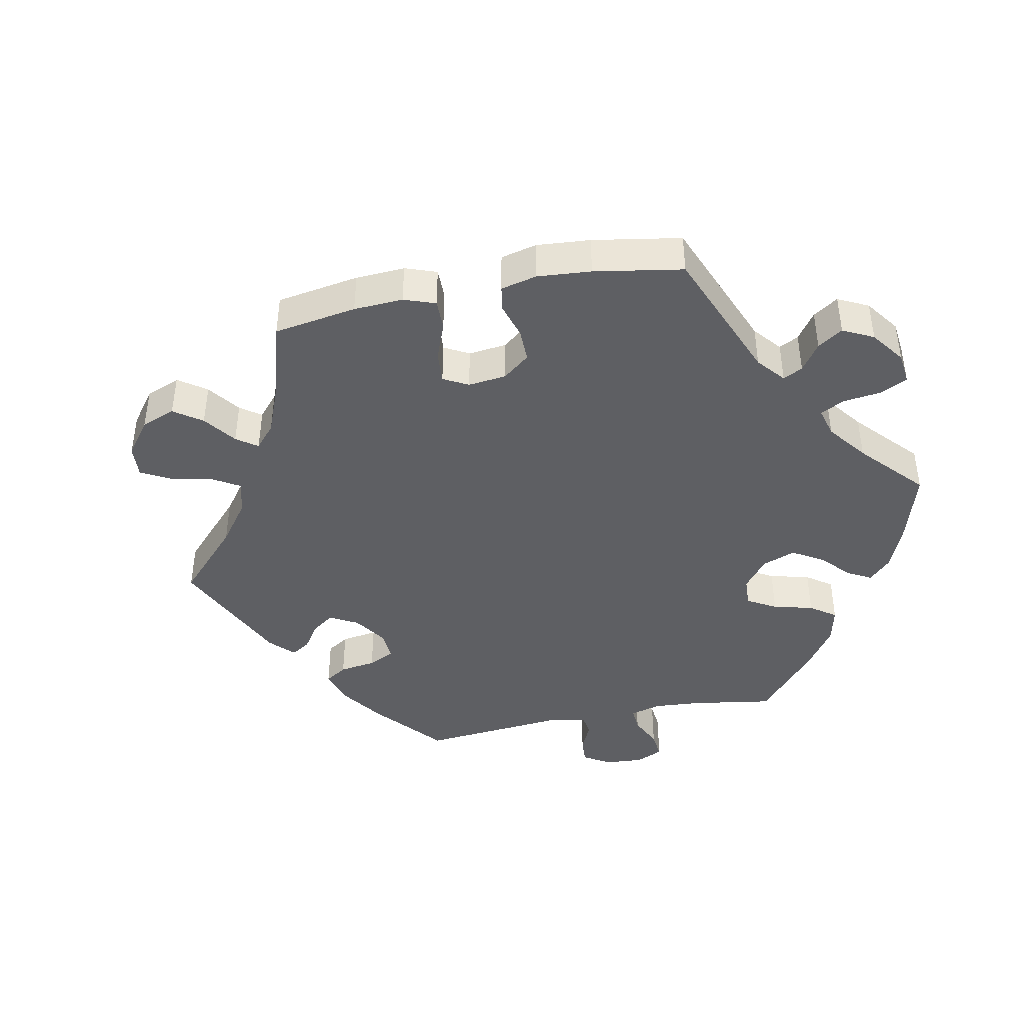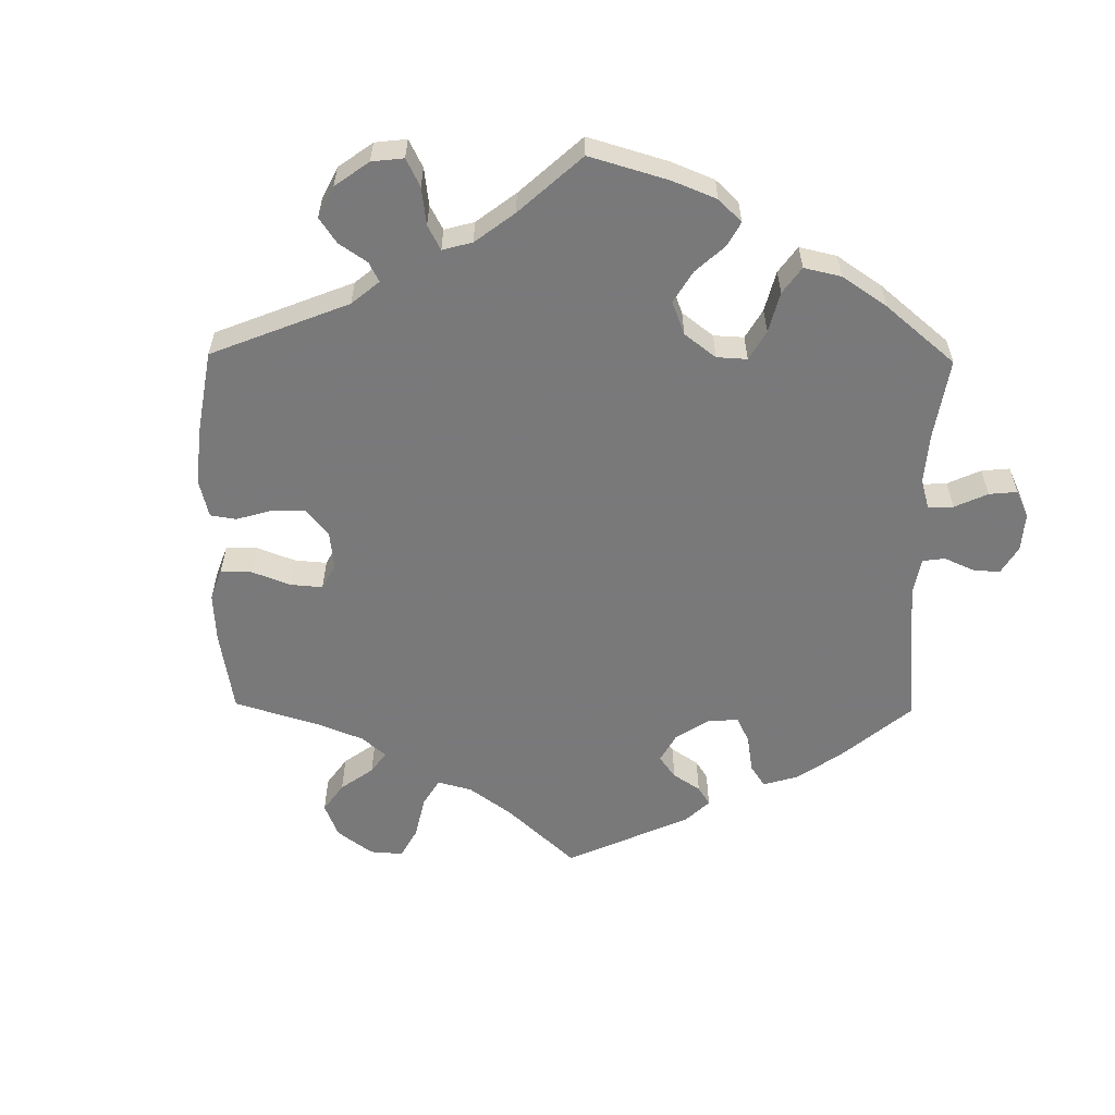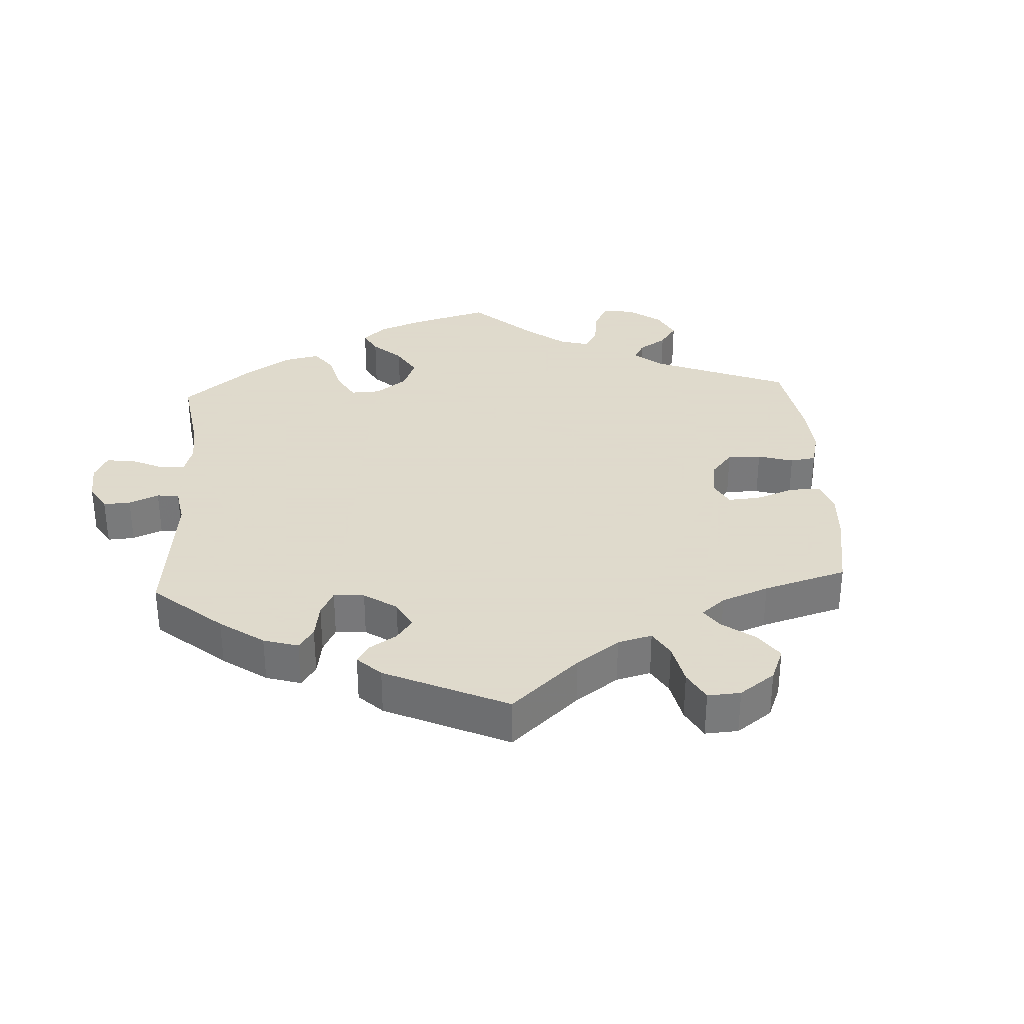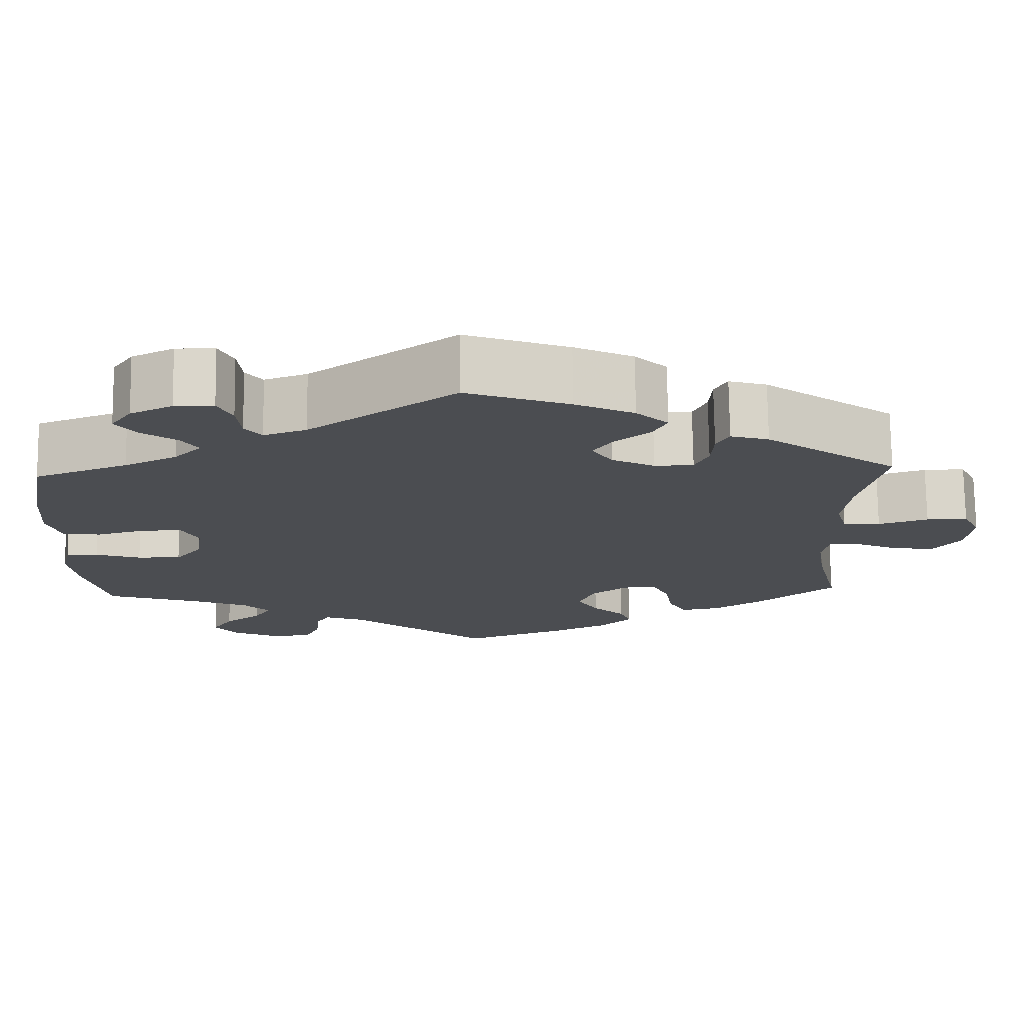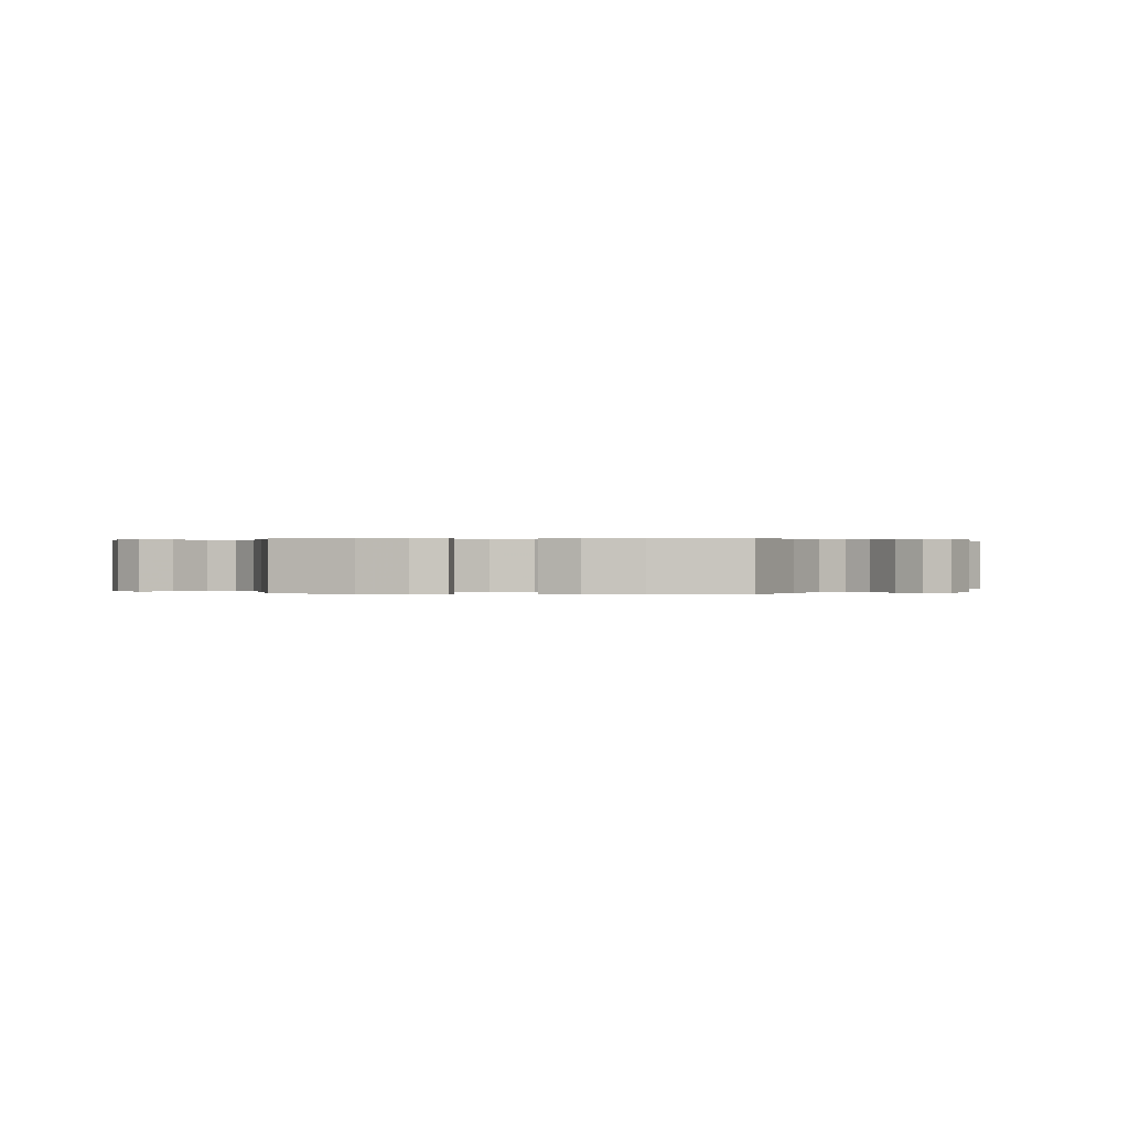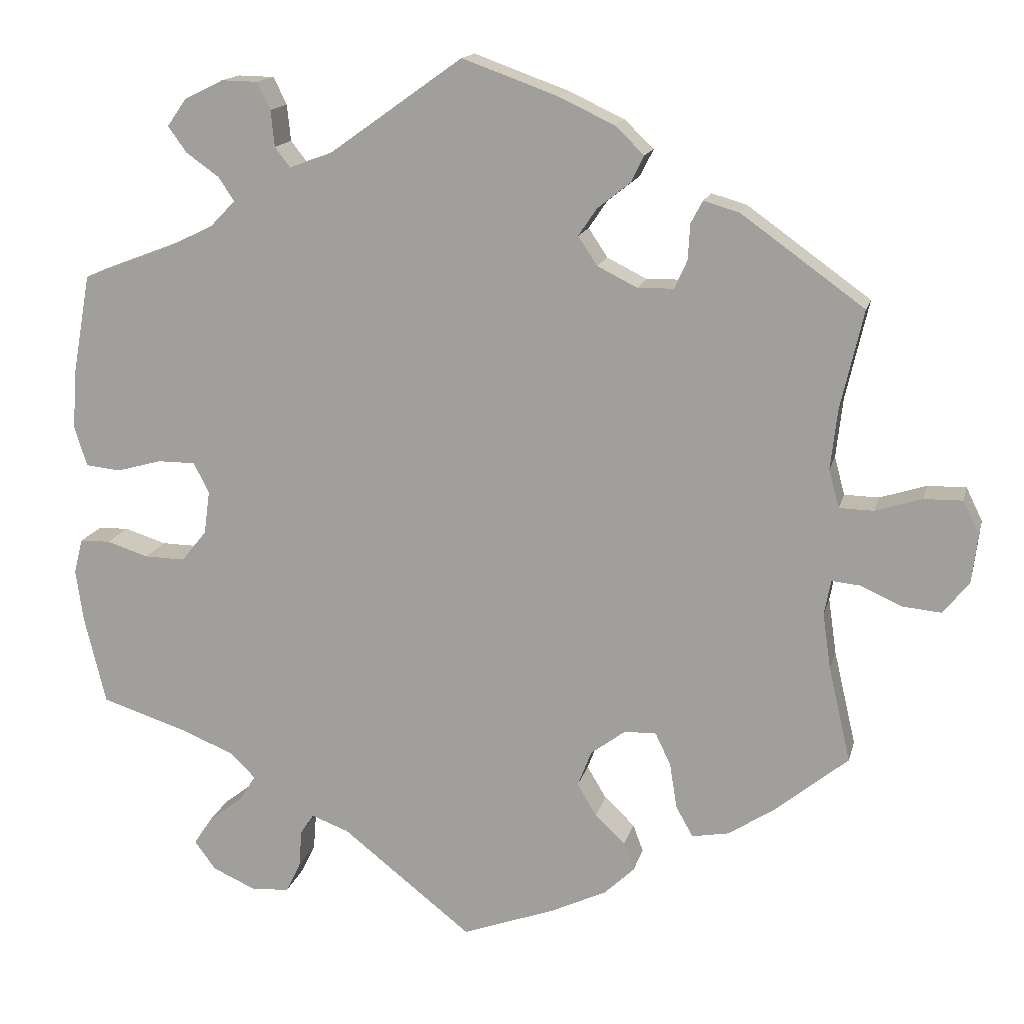
<metadata>
{"format":"obj","ext":"obj","renderer":"f3d","projection":"perspective","resolution":1024,"background":"white","views":[{"elev":-41.9,"azim":161.5,"up":"+Y"},{"elev":-57.8,"azim":-120.7,"up":"+Y"},{"elev":32.4,"azim":57.0,"up":"+Y"},{"elev":74.1,"azim":-0.7,"up":"+Z"},{"elev":0.2,"azim":-83.2,"up":"+Y"},{"elev":15.3,"azim":13.2,"up":"+Z"}]}
</metadata>
<code>
v -0.382 0.07 -0.481
v 0.157 0.07 0.392
v -0.259 0.07 0.497
v 0.375 0.07 -0.432
v -0.41 0.07 0.521
v -0.384 0.07 0.558
v -0.416 0.07 -0.349
v 0.202 0.07 -0.538
v 0.271 0.07 -0.294
v -0.419 0.07 0.355
v -0.411 0.07 -0.09
v -0.336 0.07 -0.446
v 0.286 0.07 0.327
v 0.544 0.07 -0.062
v -0.34 0.07 0.454
v 0.183 0.07 0.353
v 0.243 0.07 -0.499
v 0.621 0.07 0.062
v 0.181 0.07 -0.33
v -0.466 0.07 -0.089
v -0.576 0.07 -0.119
v 0 0.07 0.62
v 0.505 0.07 -0.058
v 0.496 0.07 -0.105
v -0.441 0.07 0.052
v 0.511 0.07 0.043
v -0.39 0.07 0.052
v -0.566 0.07 -0.19
v -0.564 0.07 -0.072
v 0.325 0.07 -0.441
v -0.561 0.07 0.176
v -0.353 0.07 0.387
v -0.245 0.07 -0.49
v 0.244 0.07 0.5
v 0.188 0.07 -0.423
v -0.249 0.07 -0.541
v -0.537 0.07 -0.31
v 0.652 0.07 -0.092
v -0.184 0.07 0.489
v 0.322 0.07 0.444
v -0.347 0.07 -0.378
v -0.227 0.07 -0.462
v -0.379 0.07 -0.559
v 0.182 0.07 0.429
v -0.238 0.07 0.47
v -0.264 0.07 0.546
v 0.302 0.07 -0.4
v 0.537 0.07 -0.31
v 0.37 0.07 0.43
v 0.306 0.07 0.414
v -0.502 0.07 0.035
v -0.269 0.07 -0.582
v 0.558 0.07 0.042
v 0.229 0.07 -0.462
v -0.567 0.07 0.095
v 0.497 0.07 0.095
v -0.55 0.07 0.04
v -0.314 0.07 -0.411
v 0.687 0.07 -0.048
v -0.408 0.07 -0.52
v -0.321 0.07 -0.585
v -0.385 0.07 0.486
v -0.319 0.07 0.422
v 0.162 0.07 -0.379
v -0.523 0.07 -0.071
v 0.507 0.07 -0.181
v 0.292 0.07 -0.338
v 0.537 0.07 0.31
v 0.438 0.07 -0.391
v 0.13 0.07 0.573
v 0 0.07 -0.62
v 0.6 0.07 -0.087
v -0.282 0.07 0.583
v 0.673 0.07 0.063
v 0.506 0.07 0.175
v 0.128 0.07 -0.573
v -0.176 0.07 -0.481
v -0.331 0.07 0.584
v 0.228 0.07 -0.295
v 0.303 0.07 0.365
v 0.226 0.07 0.464
v -0.537 0.07 0.31
v -0.377 0.07 -0.048
v 0.237 0.07 0.326
v 0.204 0.07 0.538
v -0.369 0.07 0.011
v 0.695 0.07 0.018
v -0.382 -0 -0.481
v 0.157 -0 0.392
v -0.259 -0 0.497
v 0.375 -0 -0.432
v -0.41 -0 0.521
v -0.384 -0 0.558
v -0.416 -0 -0.349
v 0.202 -0 -0.538
v 0.271 -0 -0.294
v -0.419 -0 0.355
v -0.411 -0 -0.09
v -0.336 -0 -0.446
v 0.286 -0 0.327
v 0.544 -0 -0.062
v -0.34 -0 0.454
v 0.183 -0 0.353
v 0.243 -0 -0.499
v 0.621 -0 0.062
v 0.181 -0 -0.33
v -0.466 -0 -0.089
v -0.576 -0 -0.119
v 0 -0 0.62
v 0.505 -0 -0.058
v 0.496 -0 -0.105
v -0.441 -0 0.052
v 0.511 -0 0.043
v -0.39 -0 0.052
v -0.566 -0 -0.19
v -0.564 -0 -0.072
v 0.325 -0 -0.441
v -0.561 -0 0.176
v -0.353 -0 0.387
v -0.245 -0 -0.49
v 0.244 -0 0.5
v 0.188 -0 -0.423
v -0.249 -0 -0.541
v -0.537 -0 -0.31
v 0.652 -0 -0.092
v -0.184 -0 0.489
v 0.322 -0 0.444
v -0.347 -0 -0.378
v -0.227 -0 -0.462
v -0.379 -0 -0.559
v 0.182 -0 0.429
v -0.238 -0 0.47
v -0.264 -0 0.546
v 0.302 -0 -0.4
v 0.537 -0 -0.31
v 0.37 -0 0.43
v 0.306 -0 0.414
v -0.502 -0 0.035
v -0.269 -0 -0.582
v 0.558 -0 0.042
v 0.229 -0 -0.462
v -0.567 -0 0.095
v 0.497 -0 0.095
v -0.55 -0 0.04
v -0.314 -0 -0.411
v 0.687 -0 -0.048
v -0.408 -0 -0.52
v -0.321 -0 -0.585
v -0.385 -0 0.486
v -0.319 -0 0.422
v 0.162 -0 -0.379
v -0.523 -0 -0.071
v 0.507 -0 -0.181
v 0.292 -0 -0.338
v 0.537 -0 0.31
v 0.438 -0 -0.391
v 0.13 -0 0.573
v 0 -0 -0.62
v 0.6 -0 -0.087
v -0.282 -0 0.583
v 0.673 -0 0.063
v 0.506 -0 0.175
v 0.128 -0 -0.573
v -0.176 -0 -0.481
v -0.331 -0 0.584
v 0.228 -0 -0.295
v 0.303 -0 0.365
v 0.226 -0 0.464
v -0.537 -0 0.31
v -0.377 -0 -0.048
v 0.237 -0 0.326
v 0.204 -0 0.538
v -0.369 -0 0.011
v 0.695 -0 0.018
f 39 22 70 85
f 45 39 85 34
f 78 73 46 3
f 78 3 45
f 6 78 45
f 15 62 5 6
f 63 15 6 45
f 32 63 45 34
f 55 31 82 10
f 25 51 57 55
f 27 25 55 10
f 86 27 10 32
f 21 29 65 20
f 21 20 11
f 7 37 28 21
f 41 7 21 11
f 58 41 11 83
f 43 60 1 12
f 43 12 58
f 61 43 58
f 33 36 52 61
f 42 33 61 58
f 77 42 58 83
f 35 54 17 8
f 64 35 8 76
f 4 30 47 67
f 4 67 9
f 66 48 69 4
f 24 66 4 9
f 23 24 9 79
f 59 38 72 14
f 59 14 23
f 87 59 23
f 53 18 74 87
f 26 53 87 23
f 56 26 23 79
f 40 49 68 75
f 80 50 40 75
f 13 80 75 56
f 84 13 56 79
f 32 34 81 44
f 86 32 44 2
f 64 76 71 77
f 19 64 77 83
f 16 84 79 19
f 19 83 86
f 2 16 19 86
f 172 157 109 126
f 121 172 126 132
f 90 133 160 165
f 132 90 165
f 132 165 93
f 93 92 149 102
f 132 93 102 150
f 121 132 150 119
f 97 169 118 142
f 142 144 138 112
f 97 142 112 114
f 119 97 114 173
f 107 152 116 108
f 98 107 108
f 108 115 124 94
f 98 108 94 128
f 170 98 128 145
f 99 88 147 130
f 145 99 130
f 145 130 148
f 148 139 123 120
f 145 148 120 129
f 170 145 129 164
f 95 104 141 122
f 163 95 122 151
f 154 134 117 91
f 96 154 91
f 91 156 135 153
f 96 91 153 111
f 166 96 111 110
f 101 159 125 146
f 110 101 146
f 110 146 174
f 174 161 105 140
f 110 174 140 113
f 166 110 113 143
f 162 155 136 127
f 162 127 137 167
f 143 162 167 100
f 166 143 100 171
f 131 168 121 119
f 89 131 119 173
f 164 158 163 151
f 170 164 151 106
f 106 166 171 103
f 173 170 106
f 173 106 103 89
f 70 157 172 85
f 85 172 121 34
f 34 121 168 81
f 81 168 131 44
f 44 131 89 2
f 2 89 103 16
f 16 103 171 84
f 84 171 100 13
f 13 100 167 80
f 80 167 137 50
f 50 137 127 40
f 40 127 136 49
f 49 136 155 68
f 68 155 162 75
f 75 162 143 56
f 56 143 113 26
f 26 113 140 53
f 53 140 105 18
f 18 105 161 74
f 74 161 174 87
f 87 174 146 59
f 59 146 125 38
f 38 125 159 72
f 72 159 101 14
f 14 101 110 23
f 23 110 111 24
f 24 111 153 66
f 66 153 135 48
f 48 135 156 69
f 69 156 91 4
f 4 91 117 30
f 30 117 134 47
f 47 134 154 67
f 67 154 96 9
f 9 96 166 79
f 79 166 106 19
f 19 106 151 64
f 64 151 122 35
f 35 122 141 54
f 54 141 104 17
f 17 104 95 8
f 8 95 163 76
f 76 163 158 71
f 71 158 164 77
f 77 164 129 42
f 42 129 120 33
f 33 120 123 36
f 36 123 139 52
f 52 139 148 61
f 61 148 130 43
f 43 130 147 60
f 60 147 88 1
f 1 88 99 12
f 12 99 145 58
f 58 145 128 41
f 41 128 94 7
f 7 94 124 37
f 37 124 115 28
f 28 115 108 21
f 21 108 116 29
f 29 116 152 65
f 65 152 107 20
f 20 107 98 11
f 11 98 170 83
f 83 170 173 86
f 86 173 114 27
f 27 114 112 25
f 25 112 138 51
f 51 138 144 57
f 57 144 142 55
f 55 142 118 31
f 31 118 169 82
f 82 169 97 10
f 10 97 119 32
f 32 119 150 63
f 63 150 102 15
f 15 102 149 62
f 62 149 92 5
f 5 92 93 6
f 6 93 165 78
f 78 165 160 73
f 73 160 133 46
f 46 133 90 3
f 3 90 132 45
f 45 132 126 39
f 39 126 109 22
f 22 109 157 70

</code>
